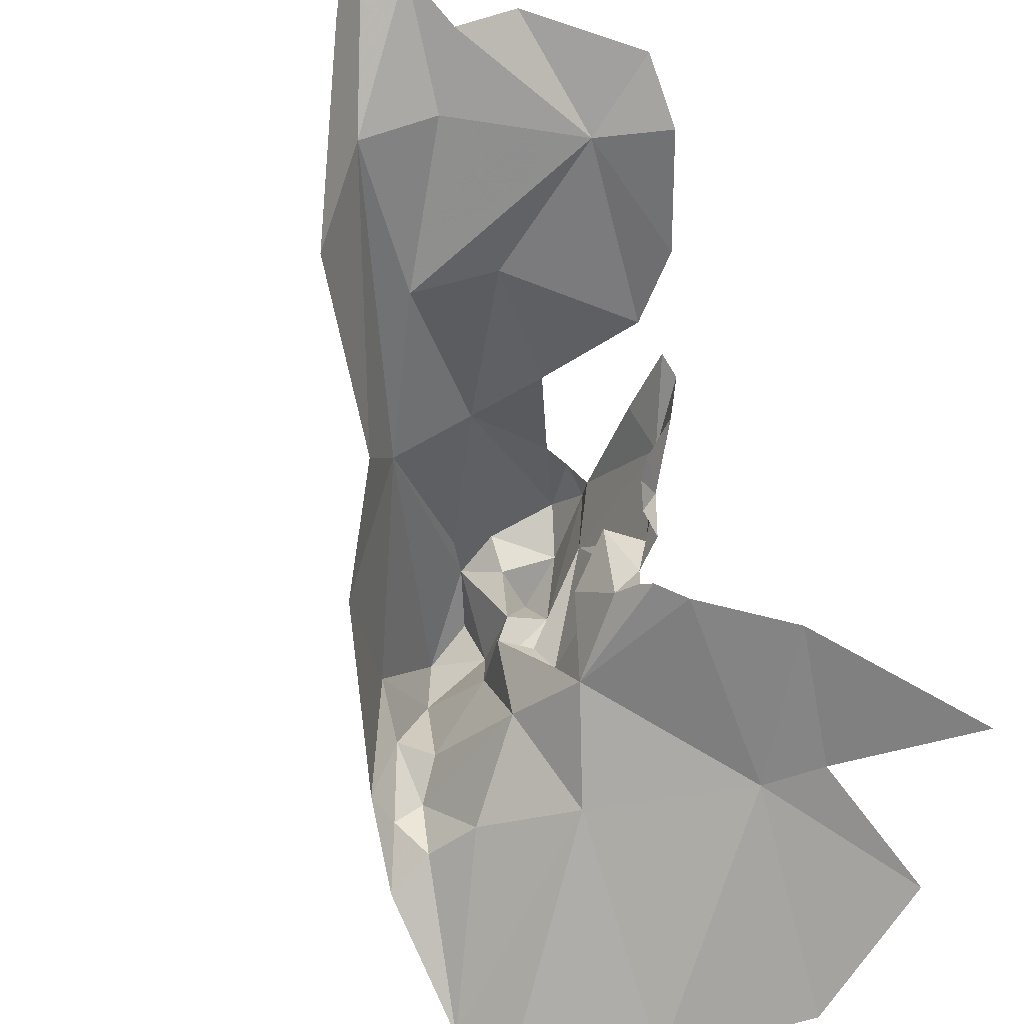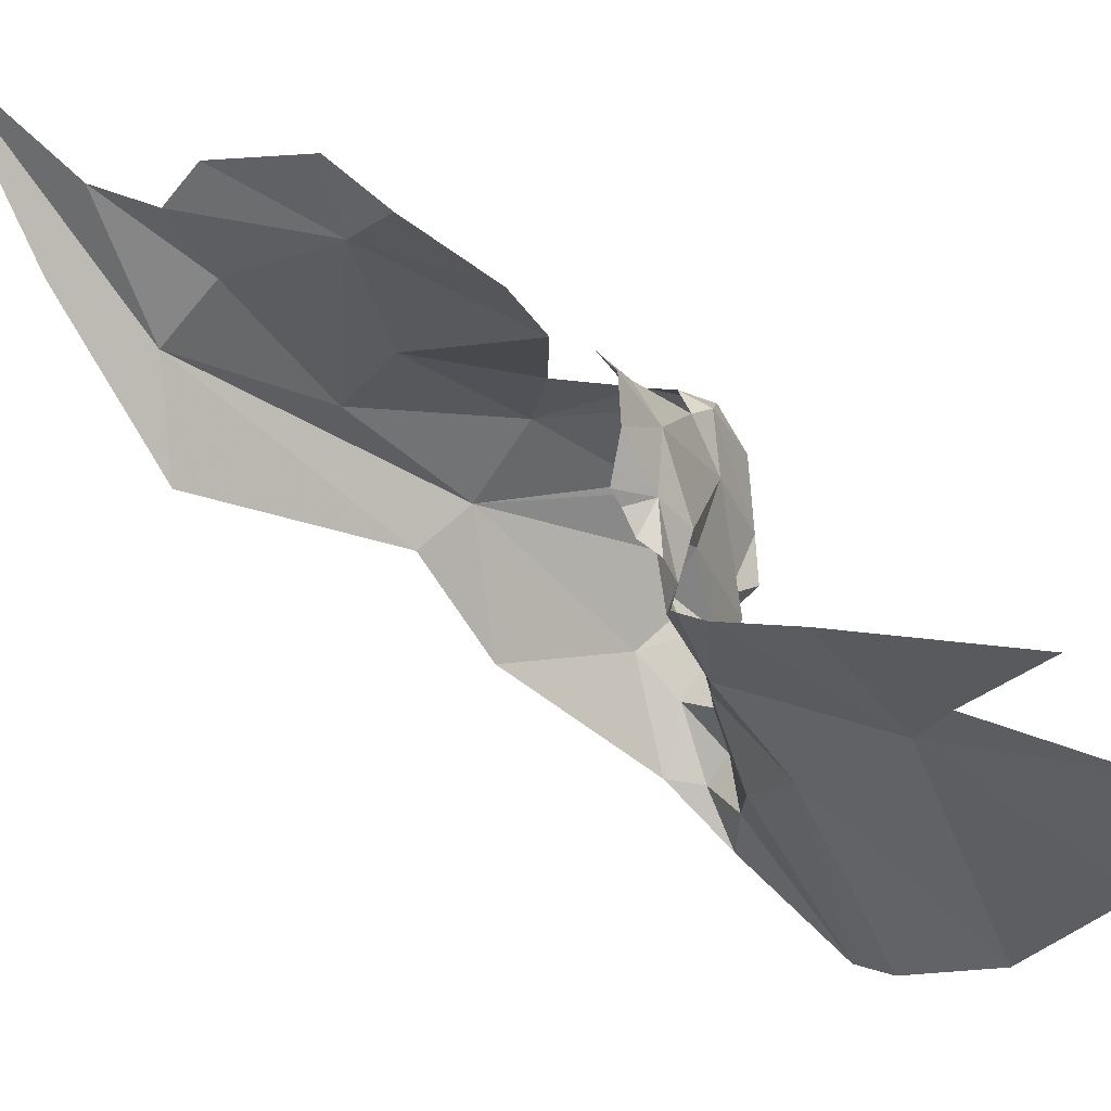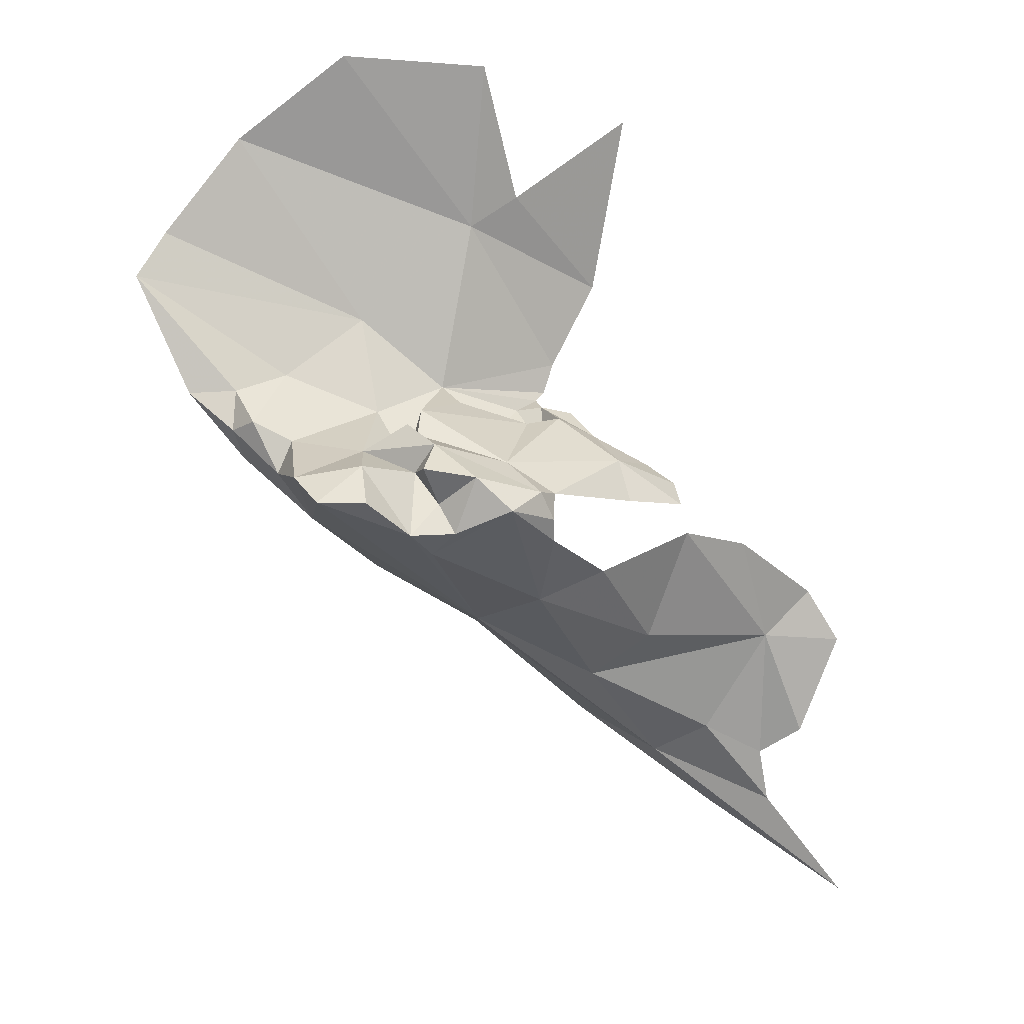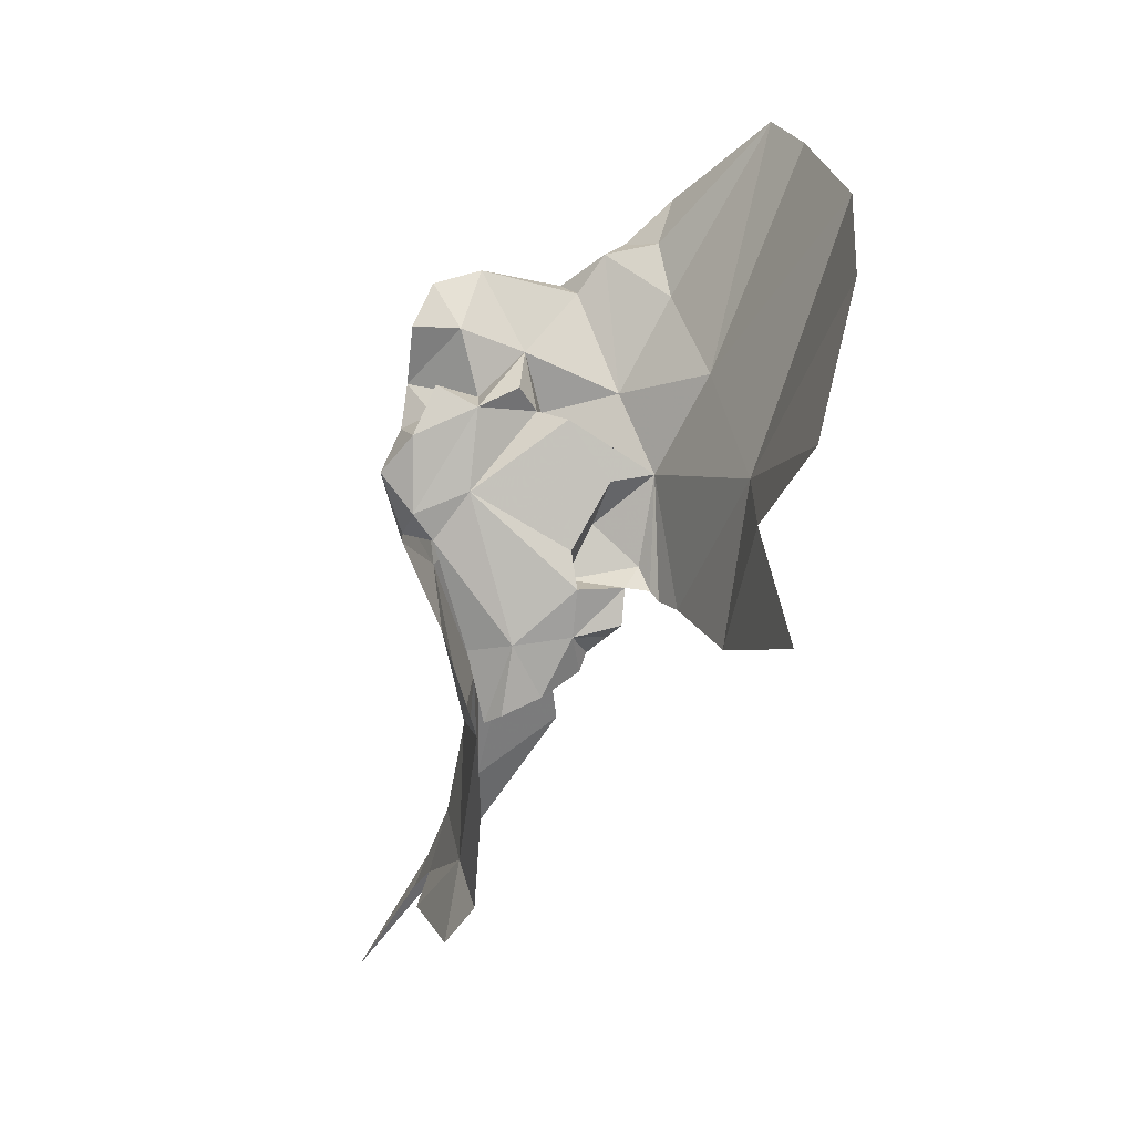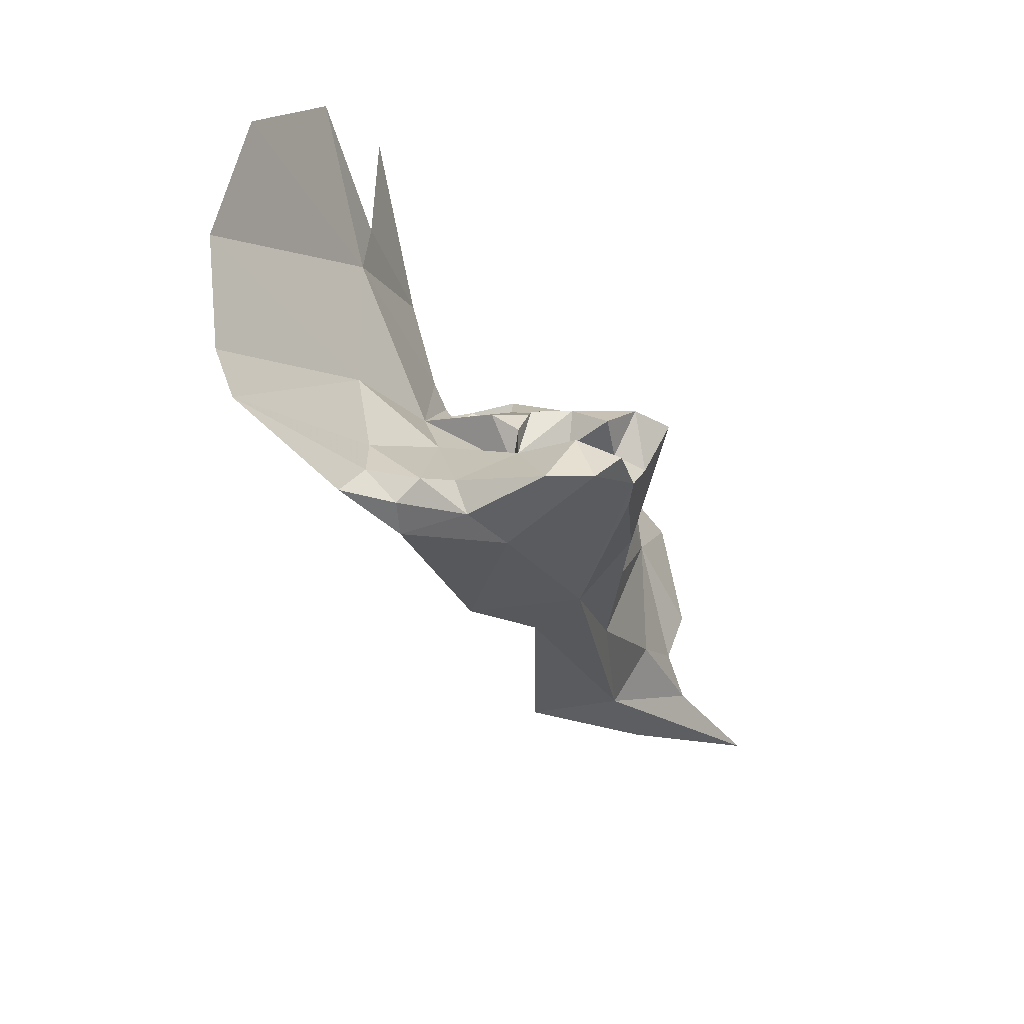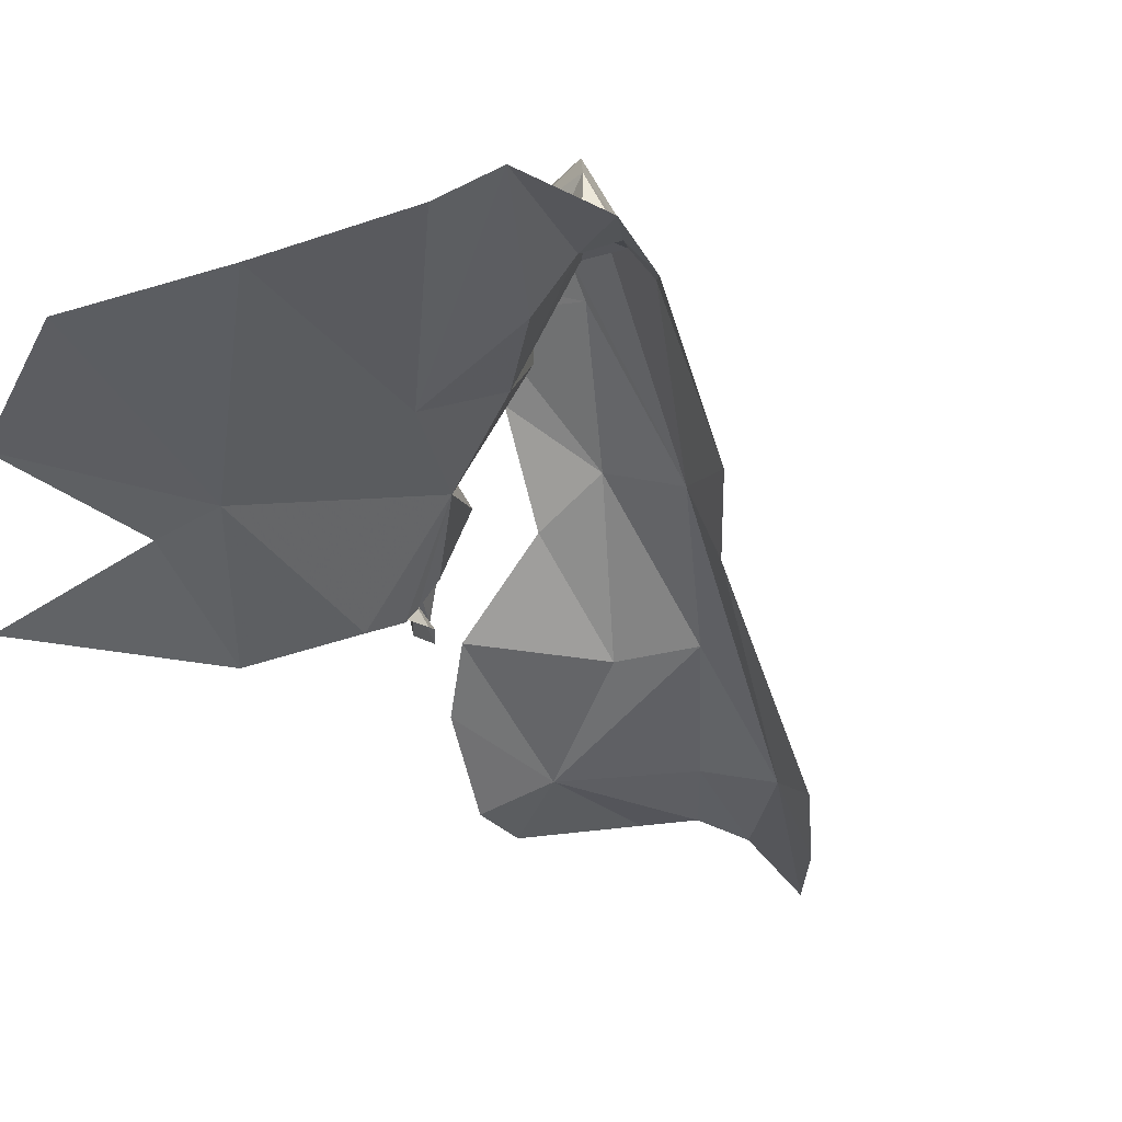
<metadata>
{"format":"obj","ext":"obj","renderer":"f3d","projection":"perspective","resolution":1024,"background":"white","views":[{"elev":-45.8,"azim":-134.8,"up":"+Y"},{"elev":-21.1,"azim":-89.6,"up":"+Y"},{"elev":35.6,"azim":153.8,"up":"+Z"},{"elev":72.7,"azim":-99.6,"up":"+Z"},{"elev":23.2,"azim":91.6,"up":"+Z"},{"elev":-63.9,"azim":57.1,"up":"+Y"}]}
</metadata>
<code>
v 2.068 0.5885 0.8635
v 2.086 0.6028 0.8913
v 2.135 0.5898 0.8622
v 2.074 0.6472 0.8879
v 1.998 0.669 0.8548
v 2.057 0.7163 0.882
v 2.091 0.6935 0.8432
v 2.104 0.6851 0.888
v 2.097 0.6446 0.8557
v 2.059 0.4142 0.9159
v 1.989 0.4806 0.8422
v 2.08 0.5016 0.8464
v 2.08 0.5827 0.8261
v 2.05 0.5589 0.8739
v 2.134 0.7138 0.8282
v 2.161 0.6512 0.888
v 2.195 0.5801 0.7838
v 2.222 0.671 0.872
v 2.03 0.6586 0.6405
v 2.227 0.6199 0.8739
v 2.177 0.6993 0.8749
v 2.232 0.4702 0.8093
v 2.217 0.5391 0.826
v 2.103 0.5365 0.6591
v 2.087 0.7275 0.8245
v 2.033 0.7548 0.8549
v 2.107 0.7101 0.7924
v 1.98 0.7172 0.6918
v 2.242 0.4674 0.8486
v 2.225 0.4913 0.8694
v 2.224 0.4353 0.8779
v 2.272 0.4118 0.8747
v 2.291 0.3127 0.9803
v 2.193 0.5254 0.8541
v 2.163 0.4337 0.8805
v 1.915 0.4075 1
v 1.878 0.3675 1.176
v 1.86 0.4131 1.028
v 2.245 0.2908 1.014
v 2.023 0.3047 1.192
v 1.779 0.454 0.9087
v 2.143 0.2741 1.103
v 1.721 0.4123 1.093
v 1.846 0.483 0.835
v 1.878 0.5043 0.8062
v 1.884 0.5292 0.8128
v 1.907 0.5107 0.8038
v 1.846 0.6511 0.8006
v 1.961 0.7133 0.8292
v 1.886 0.5777 0.8262
v 1.846 0.5892 0.7965
v 1.985 0.7292 0.8488
v 1.977 0.7428 0.8182
v 1.82 0.5867 0.7572
v 1.797 0.63 0.7665
v 1.749 0.739 0.3087
v 1.863 0.6046 0.402
v 1.812 0.7064 0.3929
v 1.909 0.5866 0.7937
v 1.926 0.5771 0.8303
v 1.959 0.5496 0.8063
v 1.987 0.5264 0.8469
v 1.766 0.7469 0.4441
v 1.896 0.6924 0.5341
v 1.686 0.7408 0.5527
v 1.706 0.7792 0.4047
v 1.704 0.8001 0.3442
v 1.836 0.5769 0.7667
v 1.977 0.7448 0.7909
v 1.785 0.6733 0.7637
v 1.846 0.5537 0.7784
v 1.856 0.6973 0.7762
v 1.785 0.6917 0.7461
v 2.008 0.6064 0.5931
v 1.602 0.7707 0.5383
v 1.624 0.7326 0.5931
v 1.641 0.8821 0.2337
v 1.9 0.7195 0.7067
v 1.833 0.712 0.5836
v 1.78 0.7011 0.7094
v 1.663 0.798 0.439
v 1.707 0.7096 0.6761
v 1.849 0.5384 0.7999
v 1.865 0.4976 0.8097
f 1 2 3
f 4 1 5
f 4 2 1
f 6 7 8
f 6 8 4
f 4 3 2
f 9 4 8
f 9 8 7
f 10 11 12
f 13 14 1
f 9 15 16
f 17 18 19
f 20 18 17
f 3 12 13
f 15 21 16
f 21 15 18
f 22 23 17
f 22 17 24
f 25 26 27
f 18 15 19
f 20 16 18
f 3 16 20
f 27 15 25
f 27 26 28
f 23 20 17
f 16 21 18
f 17 19 24
f 27 28 19
f 27 19 15
f 29 30 23
f 31 32 33
f 23 34 20
f 3 34 12
f 12 34 30
f 5 1 14
f 35 12 30
f 36 37 38
f 39 10 33
f 3 9 16
f 36 40 37
f 9 3 4
f 35 31 33
f 38 41 36
f 13 12 11
f 32 29 22
f 39 42 10
f 34 3 20
f 41 38 43
f 29 31 30
f 9 7 15
f 10 12 35
f 23 30 34
f 44 11 36
f 3 13 1
f 36 41 44
f 29 23 22
f 31 35 30
f 31 29 32
f 42 40 36
f 11 10 36
f 42 36 10
f 35 33 10
f 45 46 47
f 5 48 49
f 48 50 51
f 11 45 47
f 26 52 53
f 54 55 51
f 56 57 58
f 46 59 47
f 50 60 59
f 47 61 11
f 5 14 60
f 11 61 62
f 63 64 65
f 50 48 5
f 50 5 60
f 66 67 63
f 68 54 51
f 61 47 59
f 69 28 26
f 55 48 51
f 55 70 48
f 69 26 53
f 68 51 71
f 5 49 52
f 5 52 4
f 72 48 73
f 74 58 57
f 72 49 48
f 63 58 64
f 52 6 4
f 75 65 76
f 58 67 77
f 58 77 56
f 24 19 74
f 69 78 28
f 52 26 6
f 79 28 78
f 79 78 80
f 66 65 81
f 65 79 80
f 65 80 82
f 62 61 60
f 19 64 58
f 25 15 7
f 19 58 74
f 53 52 49
f 46 50 59
f 46 51 50
f 70 73 48
f 51 83 71
f 51 46 83
f 11 84 45
f 11 44 84
f 61 59 60
f 28 79 64
f 28 64 19
f 67 58 63
f 66 63 65
f 65 82 76
f 64 79 65
f 65 75 81
f 14 13 11
f 60 14 62
f 62 14 11
f 26 25 6
f 25 7 6

</code>
